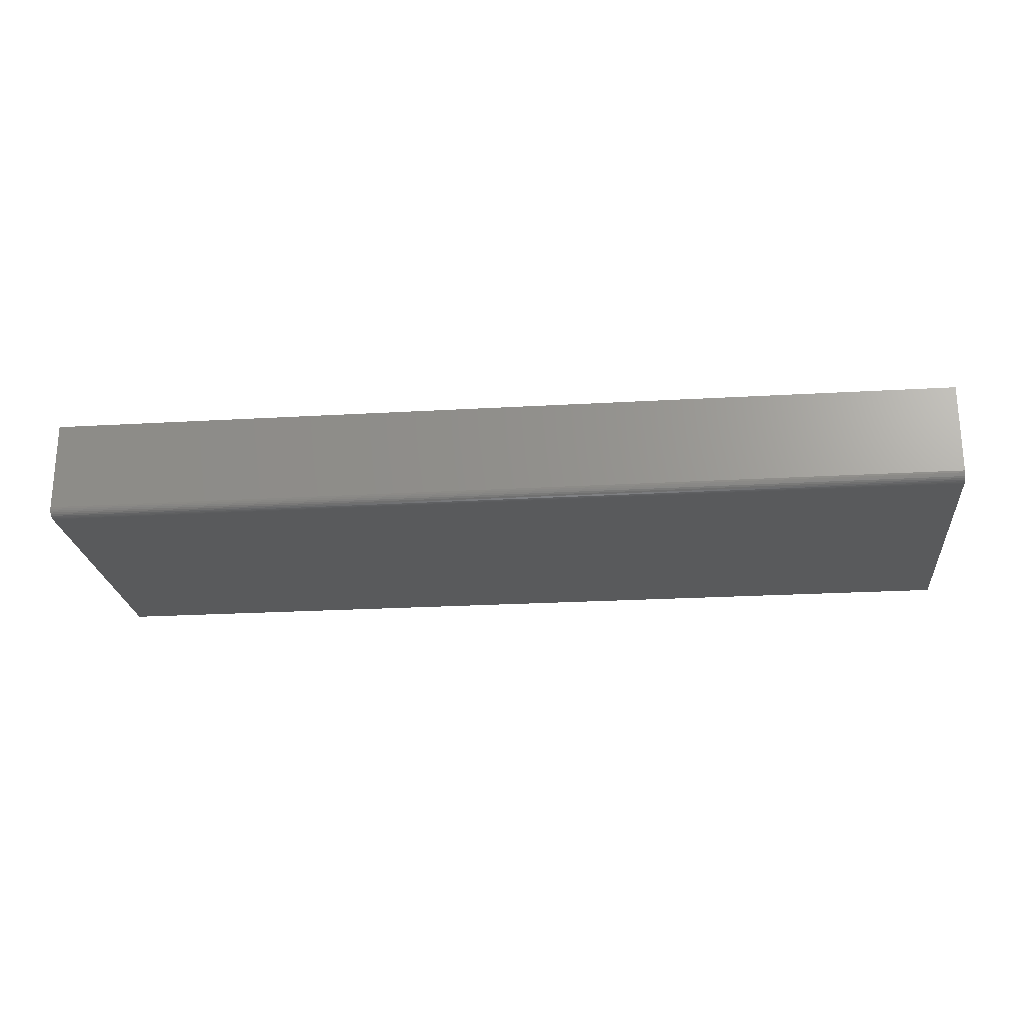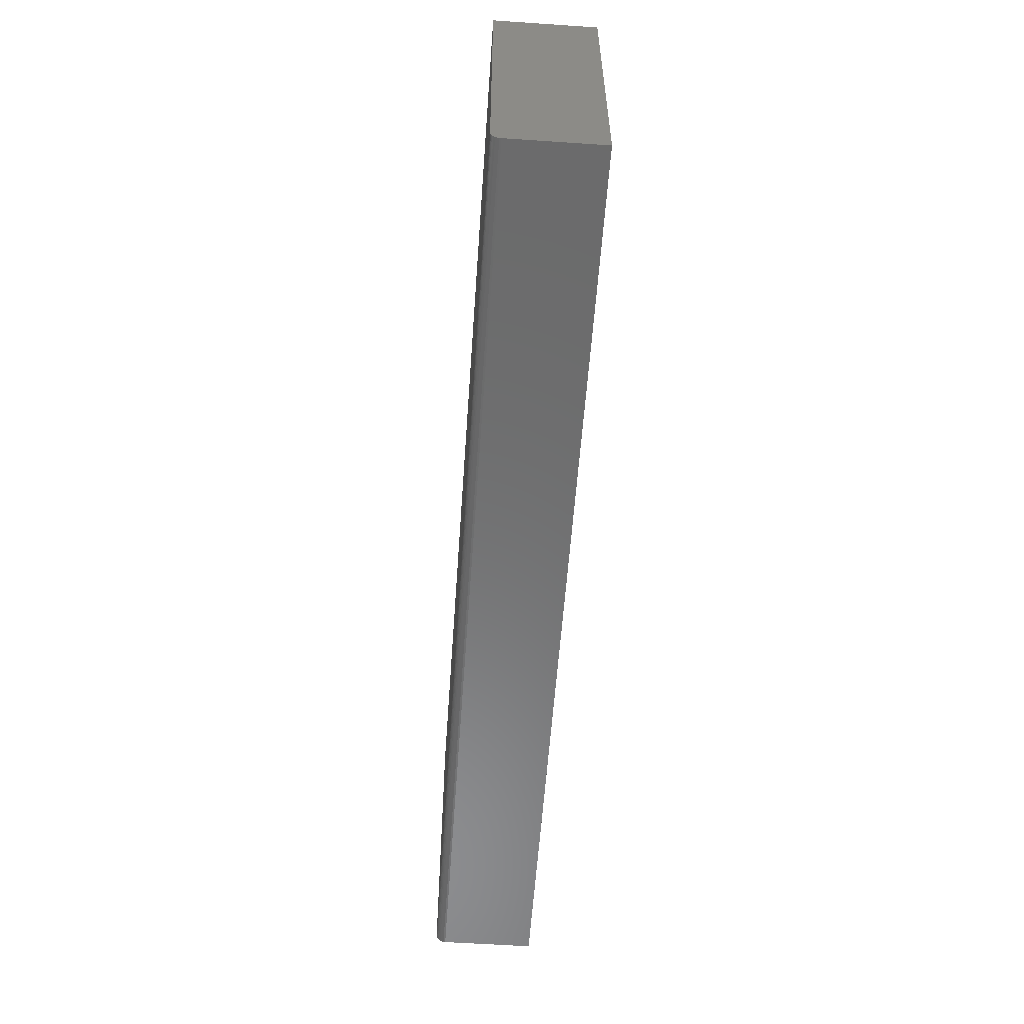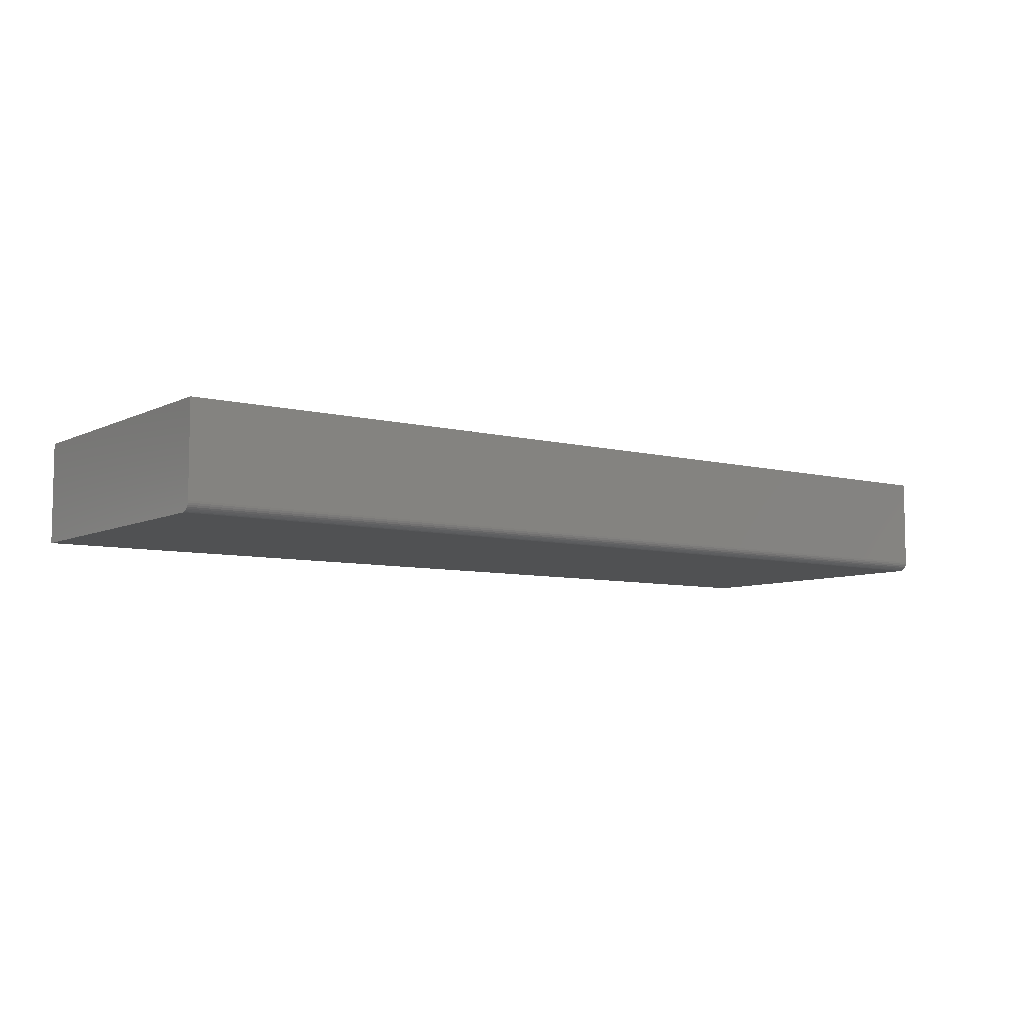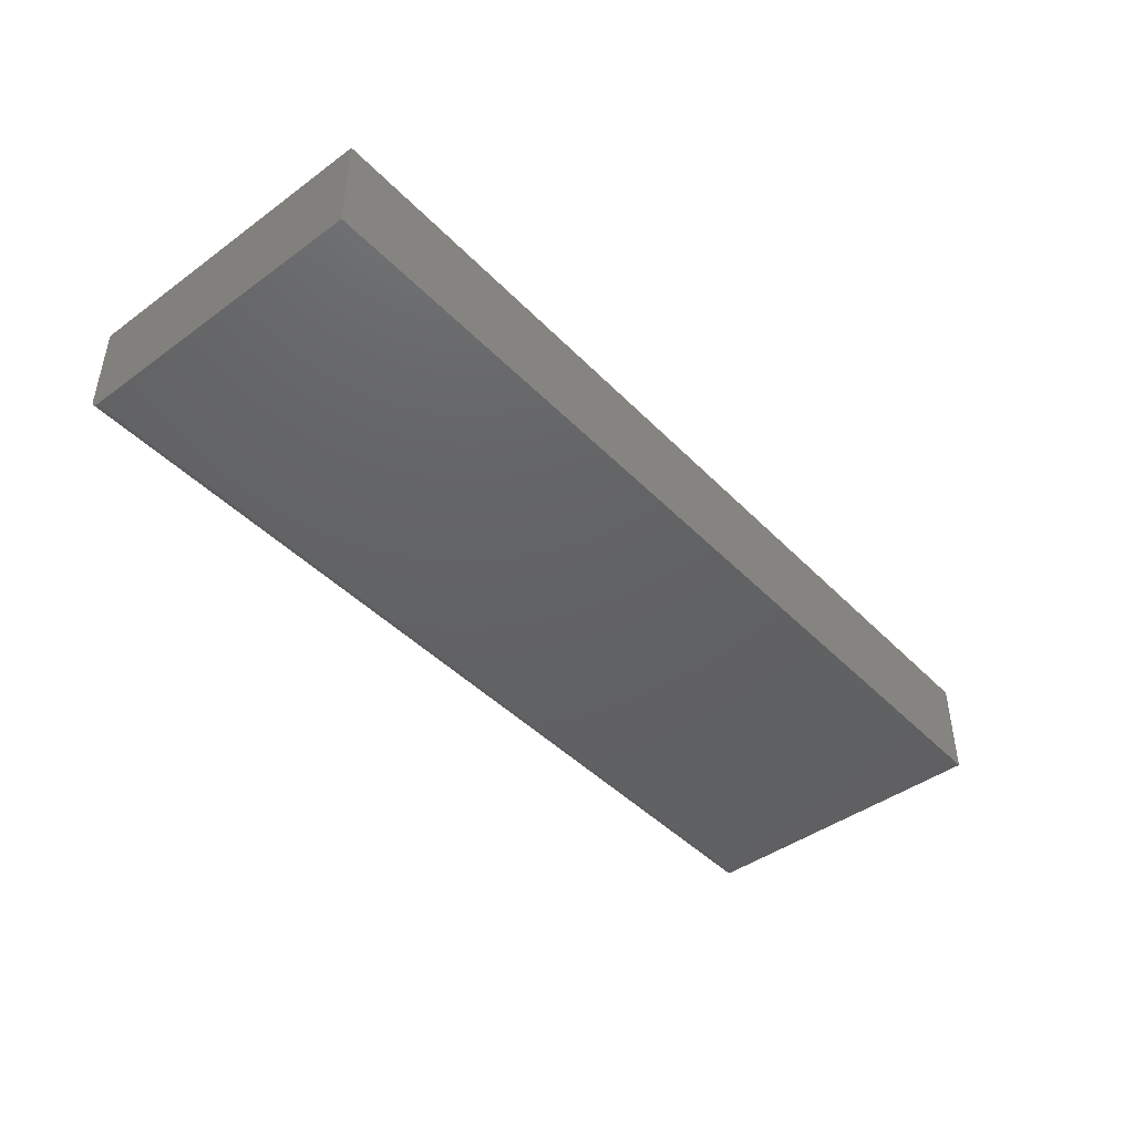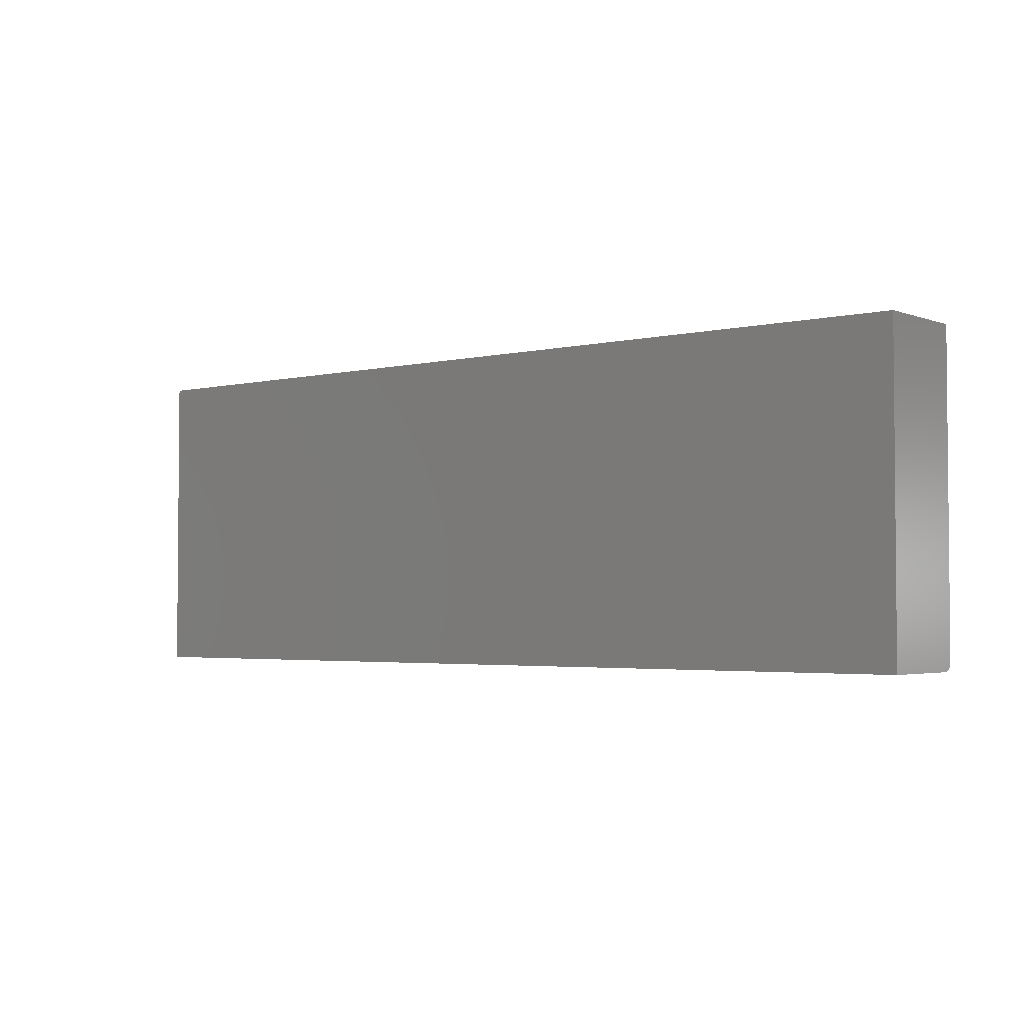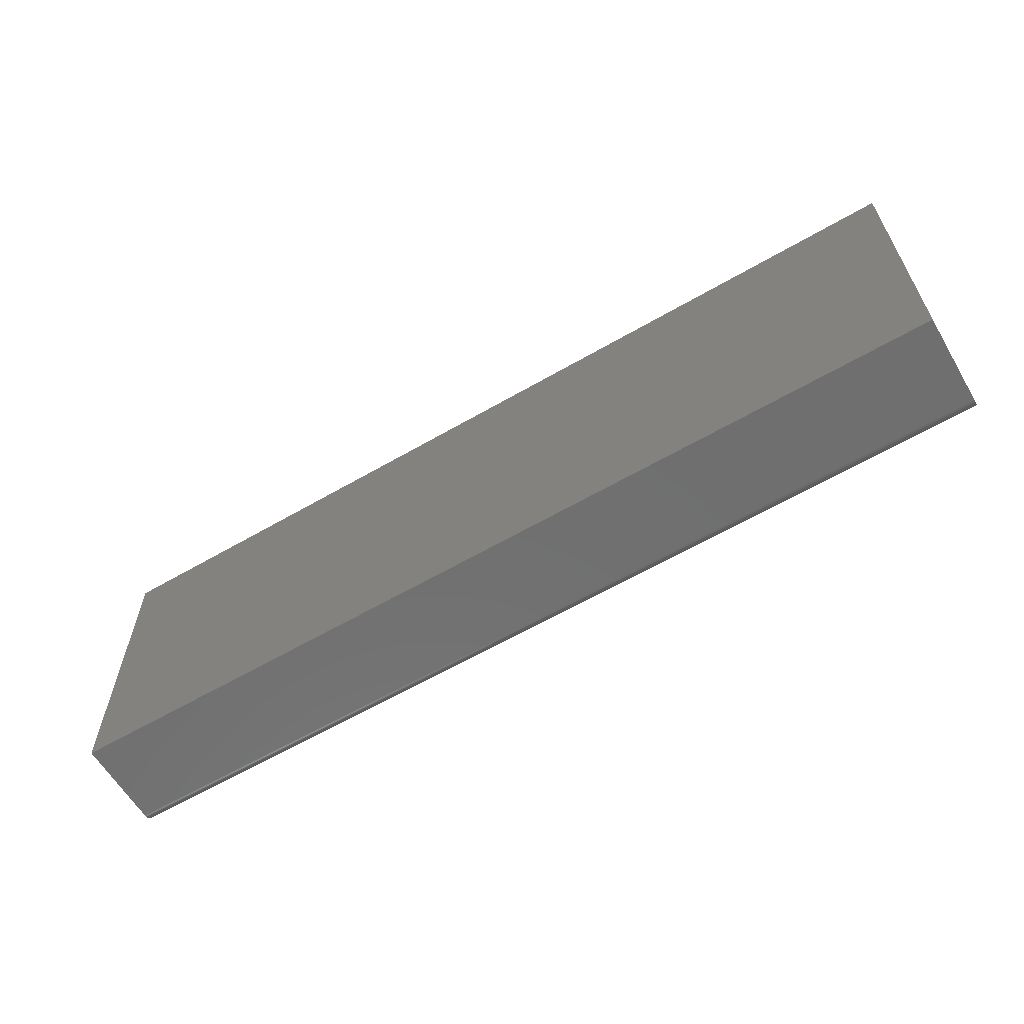
<metadata>
{"format":"stl","ext":"stl","renderer":"f3d","projection":"perspective","resolution":1024,"background":"white","views":[{"elev":-23.0,"azim":5.7,"up":"+Z"},{"elev":-57.6,"azim":-94.0,"up":"+Y"},{"elev":-7.3,"azim":-36.3,"up":"+Z"},{"elev":-44.2,"azim":130.4,"up":"+Z"},{"elev":-3.0,"azim":39.2,"up":"+Y"},{"elev":-61.4,"azim":30.6,"up":"+Y"}]}
</metadata>
<code>
# stl→obj: 24 verts, 44 faces
v -0.75 -0.2422 0
v -0.75 0.2475 0
v 0.75 -0.2422 0
v 0.75 0.2475 0
v -0.75 0.2475 0.1641
v -0.75 -0.2532 0.004576
v -0.75 -0.2552 0.006944
v -0.75 -0.2566 0.009646
v -0.75 -0.2575 0.01258
v -0.75 -0.2578 0.01562
v -0.75 -0.2578 0.1641
v -0.75 -0.2452 0.0003002
v -0.75 -0.2482 0.001189
v -0.75 -0.2509 0.002633
v 0.75 -0.2578 0.01562
v 0.75 -0.2575 0.01258
v 0.75 -0.2566 0.009646
v 0.75 -0.2482 0.001189
v 0.75 -0.2452 0.0003002
v 0.75 0.2475 0.1641
v 0.75 -0.2578 0.1641
v 0.75 -0.2552 0.006944
v 0.75 -0.2532 0.004576
v 0.75 -0.2509 0.002633
f 1 2 3
f 3 2 4
f 1 5 2
f 6 7 8
f 6 8 9
f 6 9 10
f 11 5 1
f 11 1 12
f 11 12 13
f 11 13 14
f 11 14 6
f 11 6 10
f 15 16 17
f 3 18 19
f 20 21 18
f 20 18 3
f 20 3 4
f 21 15 17
f 21 17 22
f 21 22 23
f 21 23 24
f 21 24 18
f 11 10 21
f 21 10 15
f 1 3 12
f 12 3 19
f 12 19 13
f 13 19 18
f 13 18 14
f 14 18 24
f 14 24 6
f 6 24 23
f 6 23 7
f 7 23 22
f 7 22 8
f 8 22 17
f 8 17 9
f 9 17 16
f 9 16 10
f 10 16 15
f 11 21 5
f 5 21 20
f 20 4 5
f 5 4 2

</code>
